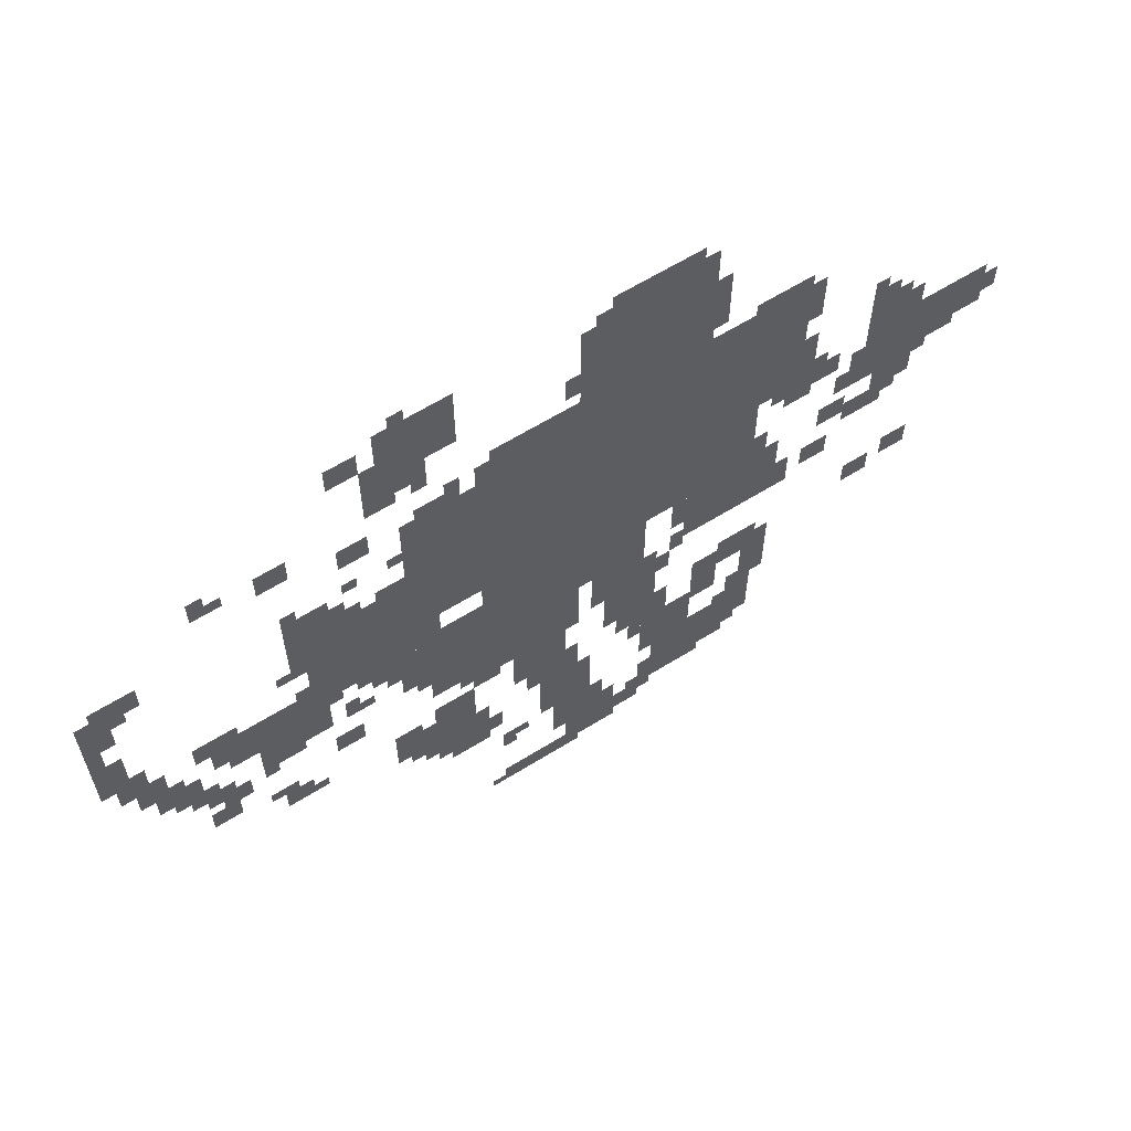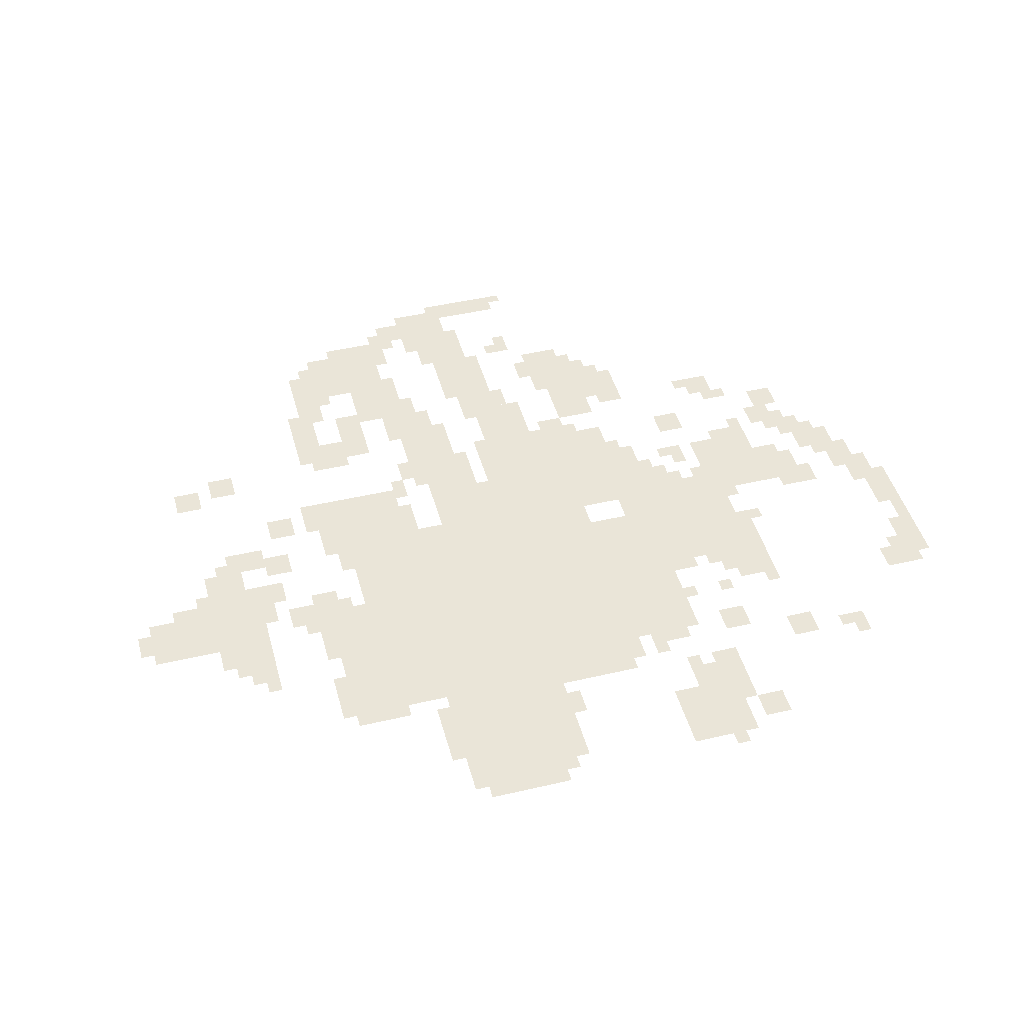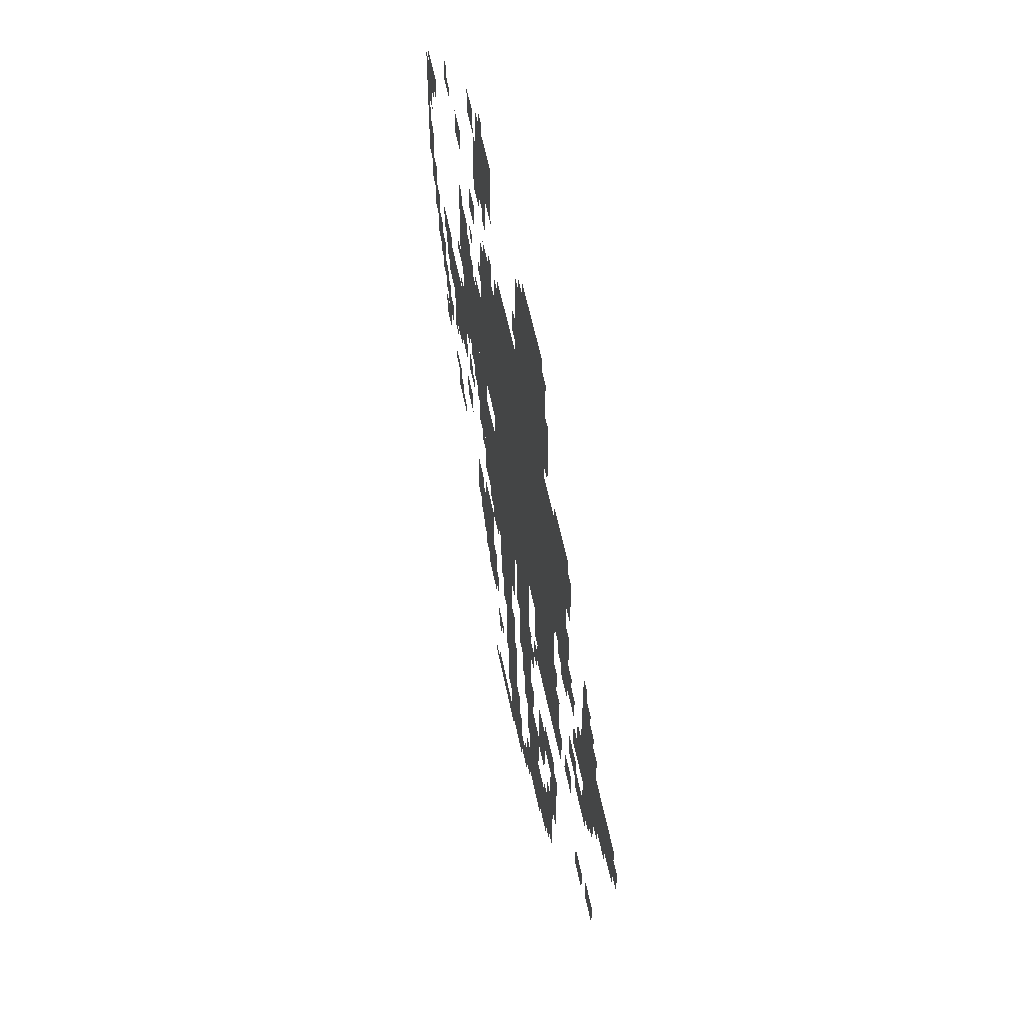
<metadata>
{"format":"obj","ext":"obj","renderer":"f3d","projection":"perspective","resolution":1024,"background":"white","views":[{"elev":62.6,"azim":-32.2,"up":"+Y"},{"elev":45.4,"azim":164.9,"up":"+Z"},{"elev":55.3,"azim":78.9,"up":"+Y"}]}
</metadata>
<code>
g peineiluopo-mesh
v -896 889 0
v -896 1465 0
v -1216 1465 0
v -1216 889 0
v -576 889 0
v -576 1465 0
v -896 1465 0
v -896 889 0
v -992 601 0
v -992 889 0
v -1280 889 0
v -1280 601 0
v -1216 985 0
v -1216 1177 0
v -1600 1177 0
v -1600 985 0
v -704 1465 0
v -704 1753 0
v -960 1753 0
v -960 1465 0
v -32 1049 0
v -32 1177 0
v -320 1177 0
v -320 1049 0
v -512 729 0
v -512 889 0
v -736 889 0
v -736 729 0
v -1216 1177 0
v -1216 1401 0
v -1376 1401 0
v -1376 1177 0
v -1248 1593 0
v -1248 1753 0
v -1408 1753 0
v -1408 1593 0
v -1632 729 0
v -1632 953 0
v -1728 953 0
v -1728 729 0
v -832 761 0
v -832 889 0
v -992 889 0
v -992 761 0
v -480 1273 0
v -480 1465 0
v -576 1465 0
v -576 1273 0
v -832 633 0
v -832 761 0
v -960 761 0
v -960 633 0
v -800 505 0
v -800 633 0
v -928 633 0
v -928 505 0
v -576 185 0
v -576 313 0
v -704 313 0
v -704 185 0
v -1024 473 0
v -1024 601 0
v -1152 601 0
v -1152 473 0
v -1312 889 0
v -1312 985 0
v -1472 985 0
v -1472 889 0
v -480 1113 0
v -480 1273 0
v -576 1273 0
v -576 1113 0
v -1472 889 0
v -1472 985 0
v -1632 985 0
v -1632 889 0
v -704 281 0
v -704 441 0
v -800 441 0
v -800 281 0
v -704 121 0
v -704 281 0
v -800 281 0
v -800 121 0
v -960 217 0
v -960 409 0
v -1024 409 0
v -1024 217 0
v -960 25 0
v -960 217 0
v -1024 217 0
v -1024 25 0
v -1248 313 0
v -1248 441 0
v -1344 441 0
v -1344 313 0
v -1248 441 0
v -1248 569 0
v -1344 569 0
v -1344 441 0
v -224 1177 0
v -224 1273 0
v -320 1273 0
v -320 1177 0
v -1536 1177 0
v -1536 1273 0
v -1632 1273 0
v -1632 1177 0
v -1344 409 0
v -1344 505 0
v -1440 505 0
v -1440 409 0
v -1728 825 0
v -1728 953 0
v -1792 953 0
v -1792 825 0
v -1568 761 0
v -1568 889 0
v -1632 889 0
v -1632 761 0
v -1312 1529 0
v -1312 1593 0
v -1440 1593 0
v -1440 1529 0
v -1280 761 0
v -1280 889 0
v -1344 889 0
v -1344 761 0
v -1280 633 0
v -1280 761 0
v -1344 761 0
v -1344 633 0
v -768 441 0
v -768 505 0
v -896 505 0
v -896 441 0
v -160 985 0
v -160 1049 0
v -288 1049 0
v -288 985 0
v -1920 857 0
v -1920 953 0
v -1984 953 0
v -1984 857 0
v -192 921 0
v -192 985 0
v -288 985 0
v -288 921 0
v -576 505 0
v -576 601 0
v -640 601 0
v -640 505 0
v -1856 793 0
v -1856 857 0
v -1952 857 0
v -1952 793 0
v -1920 1273 0
v -1920 1337 0
v -2016 1337 0
v -2016 1273 0
v -544 217 0
v -544 409 0
v -576 409 0
v -576 217 0
v -544 409 0
v -544 601 0
v -576 601 0
v -576 409 0
v -640 473 0
v -640 569 0
v -704 569 0
v -704 473 0
v -1024 281 0
v -1024 473 0
v -1056 473 0
v -1056 281 0
v -1024 0 0
v -1024 57 0
v -1120 57 0
v -1120 0 0
v -288 985 0
v -288 1049 0
v -384 1049 0
v -384 985 0
v -896 89 0
v -896 185 0
v -960 185 0
v -960 89 0
v -2016 1145 0
v -2016 1305 0
v -2047 1305 0
v -2047 1145 0
v -1024 121 0
v -1024 281 0
v -1056 281 0
v -1056 121 0
v -2016 985 0
v -2016 1145 0
v -2047 1145 0
v -2047 985 0
v -1600 1433 0
v -1600 1497 0
v -1664 1497 0
v -1664 1433 0
v -1440 1657 0
v -1440 1721 0
v -1504 1721 0
v -1504 1657 0
v -256 569 0
v -256 633 0
v -320 633 0
v -320 569 0
v -1440 1369 0
v -1440 1433 0
v -1504 1433 0
v -1504 1369 0
v -1504 633 0
v -1504 697 0
v -1568 697 0
v -1568 633 0
v -160 601 0
v -160 665 0
v -224 665 0
v -224 601 0
v -1632 505 0
v -1632 569 0
v -1696 569 0
v -1696 505 0
v -832 57 0
v -832 121 0
v -896 121 0
v -896 57 0
v -384 1081 0
v -384 1145 0
v -448 1145 0
v -448 1081 0
v -384 761 0
v -384 825 0
v -448 825 0
v -448 761 0
v -768 633 0
v -768 697 0
v -832 697 0
v -832 633 0
v -960 1593 0
v -960 1721 0
v -992 1721 0
v -992 1593 0
v -960 1465 0
v -960 1593 0
v -992 1593 0
v -992 1465 0
v -448 1145 0
v -448 1273 0
v -480 1273 0
v -480 1145 0
v -1120 0 0
v -1120 57 0
v -1184 57 0
v -1184 0 0
v -1056 345 0
v -1056 473 0
v -1088 473 0
v -1088 345 0
v -640 409 0
v -640 473 0
v -704 473 0
v -704 409 0
v -896 25 0
v -896 89 0
v -960 89 0
v -960 25 0
v -832 1753 0
v -832 1785 0
v -928 1785 0
v -928 1753 0
v -1216 345 0
v -1216 441 0
v -1248 441 0
v -1248 345 0
v -800 345 0
v -800 441 0
v -832 441 0
v -832 345 0
v -736 1753 0
v -736 1785 0
v -832 1785 0
v -832 1753 0
v -448 1049 0
v -448 1145 0
v -480 1145 0
v -480 1049 0
v -1984 921 0
v -1984 1017 0
v -2016 1017 0
v -2016 921 0
v -1056 249 0
v -1056 345 0
v -1088 345 0
v -1088 249 0
v -1792 665 0
v -1792 761 0
v -1824 761 0
v -1824 665 0
v -672 1561 0
v -672 1657 0
v -704 1657 0
v -704 1561 0
v -1088 1465 0
v -1088 1497 0
v -1184 1497 0
v -1184 1465 0
v -224 889 0
v -224 921 0
v -320 921 0
v -320 889 0
v -512 377 0
v -512 473 0
v -544 473 0
v -544 377 0
v -1344 697 0
v -1344 793 0
v -1376 793 0
v -1376 697 0
v -1344 793 0
v -1344 889 0
v -1376 889 0
v -1376 793 0
v -1984 1017 0
v -1984 1113 0
v -2016 1113 0
v -2016 1017 0
v -320 889 0
v -320 921 0
v -416 921 0
v -416 889 0
v -1376 793 0
v -1376 889 0
v -1408 889 0
v -1408 793 0
v -992 1465 0
v -992 1497 0
v -1088 1497 0
v -1088 1465 0
v -512 473 0
v -512 569 0
v -544 569 0
v -544 473 0
v -320 1049 0
v -320 1113 0
v -352 1113 0
v -352 1049 0
v -1952 953 0
v -1952 1017 0
v -1984 1017 0
v -1984 953 0
v -1824 921 0
v -1824 985 0
v -1856 985 0
v -1856 921 0
v -480 1049 0
v -480 1113 0
v -512 1113 0
v -512 1049 0
v -96 1017 0
v -96 1049 0
v -160 1049 0
v -160 1017 0
v -992 1529 0
v -992 1593 0
v -1024 1593 0
v -1024 1529 0
v -1376 1497 0
v -1376 1529 0
v -1440 1529 0
v -1440 1497 0
v -1408 1593 0
v -1408 1657 0
v -1440 1657 0
v -1440 1593 0
v -576 345 0
v -576 409 0
v -608 409 0
v -608 345 0
v -608 153 0
v -608 185 0
v -672 185 0
v -672 153 0
v -1760 1465 0
v -1760 1529 0
v -1792 1529 0
v -1792 1465 0
v -1376 1177 0
v -1376 1209 0
v -1440 1209 0
v -1440 1177 0
v 0 1081 0
v 0 1145 0
v -32 1145 0
v -32 1081 0
v -1504 1177 0
v -1504 1241 0
v -1536 1241 0
v -1536 1177 0
v -288 1273 0
v -288 1337 0
v -320 1337 0
v -320 1273 0
v -192 1177 0
v -192 1241 0
v -224 1241 0
v -224 1177 0
v -352 921 0
v -352 953 0
v -416 953 0
v -416 921 0
v -1088 409 0
v -1088 473 0
v -1120 473 0
v -1120 409 0
v -832 377 0
v -832 441 0
v -864 441 0
v -864 377 0
v -1664 569 0
v -1664 601 0
v -1728 601 0
v -1728 569 0
v -1376 505 0
v -1376 537 0
v -1440 537 0
v -1440 505 0
v -1184 313 0
v -1184 377 0
v -1216 377 0
v -1216 313 0
v -928 185 0
v -928 249 0
v -960 249 0
v -960 185 0
v -1120 217 0
v -1120 249 0
v -1184 249 0
v -1184 217 0
v -1344 345 0
v -1344 409 0
v -1376 409 0
v -1376 345 0
v -1856 729 0
v -1856 793 0
v -1888 793 0
v -1888 729 0
v -1248 281 0
v -1248 313 0
v -1312 313 0
v -1312 281 0
v -1440 825 0
v -1440 889 0
v -1472 889 0
v -1472 825 0
v -1504 761 0
v -1504 825 0
v -1536 825 0
v -1536 761 0
v -1824 601 0
v -1824 665 0
v -1856 665 0
v -1856 601 0
v -1184 569 0
v -1184 601 0
v -1248 601 0
v -1248 569 0
v -736 697 0
v -736 761 0
v -768 761 0
v -768 697 0
v -1760 665 0
v -1760 729 0
v -1792 729 0
v -1792 665 0
v -992 441 0
v -992 505 0
v -1024 505 0
v -1024 441 0
v -1792 921 0
v -1792 985 0
v -1824 985 0
v -1824 921 0
v -1792 857 0
v -1792 921 0
v -1824 921 0
v -1824 857 0
v -1600 1113 0
v -1600 1177 0
v -1632 1177 0
v -1632 1113 0
v -1600 1049 0
v -1600 1113 0
v -1632 1113 0
v -1632 1049 0
v -1248 1401 0
v -1248 1433 0
v -1312 1433 0
v -1312 1401 0
v -1984 1209 0
v -1984 1273 0
v -2016 1273 0
v -2016 1209 0
v -800 153 0
v -800 217 0
v -832 217 0
v -832 153 0
v -800 89 0
v -800 153 0
v -832 153 0
v -832 89 0
v -800 281 0
v -800 345 0
v -832 345 0
v -832 281 0
v -1216 281 0
v -1216 345 0
v -1248 345 0
v -1248 281 0
v -672 1497 0
v -672 1561 0
v -704 1561 0
v -704 1497 0
v -1376 729 0
v -1376 793 0
v -1408 793 0
v -1408 729 0
v -448 1401 0
v -448 1465 0
v -480 1465 0
v -480 1401 0
v -448 1337 0
v -448 1401 0
v -480 1401 0
v -480 1337 0
v -480 1465 0
v -480 1497 0
v -544 1497 0
v -544 1465 0
v -544 1465 0
v -544 1497 0
v -608 1497 0
v -608 1465 0
v -544 921 0
v -544 985 0
v -576 985 0
v -576 921 0
v -256 857 0
v -256 889 0
v -320 889 0
v -320 857 0
v -480 761 0
v -480 825 0
v -512 825 0
v -512 761 0
v -736 825 0
v -736 889 0
v -768 889 0
v -768 825 0
v -1216 889 0
v -1216 921 0
v -1280 921 0
v -1280 889 0
v -1792 601 0
v -1792 665 0
v -1824 665 0
v -1824 601 0
v -1408 825 0
v -1408 889 0
v -1440 889 0
v -1440 825 0
v -1824 729 0
v -1824 793 0
v -1856 793 0
v -1856 729 0
v -1184 0 0
v -1184 25 0
v -1216 25 0
v -1216 0 0
v -1472 761 0
v -1472 793 0
v -1504 793 0
v -1504 761 0
v -1888 857 0
v -1888 889 0
v -1920 889 0
v -1920 857 0
v -1536 857 0
v -1536 889 0
v -1568 889 0
v -1568 857 0
v -1632 1049 0
v -1632 1081 0
v -1664 1081 0
v -1664 1049 0
v -512 1081 0
v -512 1113 0
v -544 1113 0
v -544 1081 0
v -416 1145 0
v -416 1177 0
v -448 1177 0
v -448 1145 0
v -1472 857 0
v -1472 889 0
v -1504 889 0
v -1504 857 0
v -512 889 0
v -512 921 0
v -544 921 0
v -544 889 0
v -1760 953 0
v -1760 985 0
v -1792 985 0
v -1792 953 0
v -1600 505 0
v -1600 537 0
v -1632 537 0
v -1632 505 0
v -1376 377 0
v -1376 409 0
v -1408 409 0
v -1408 377 0
v -800 697 0
v -800 729 0
v -832 729 0
v -832 697 0
v -1696 697 0
v -1696 729 0
v -1728 729 0
v -1728 697 0
v -768 505 0
v -768 537 0
v -800 537 0
v -800 505 0
v -608 313 0
v -608 345 0
v -640 345 0
v -640 313 0
v -992 0 0
v -992 25 0
v -1024 25 0
v -1024 0 0
v -1888 761 0
v -1888 793 0
v -1920 793 0
v -1920 761 0
v -832 121 0
v -832 153 0
v -864 153 0
v -864 121 0
v -1152 185 0
v -1152 217 0
v -1184 217 0
v -1184 185 0
v -672 121 0
v -672 153 0
v -704 153 0
v -704 121 0
v -1472 1177 0
v -1472 1209 0
v -1504 1209 0
v -1504 1177 0
v -320 857 0
v -320 889 0
v -352 889 0
v -352 857 0
v -736 793 0
v -736 825 0
v -768 825 0
v -768 793 0
v -1280 889 0
v -1280 921 0
v -1312 921 0
v -1312 889 0
v -1984 1177 0
v -1984 1209 0
v -2016 1209 0
v -2016 1177 0
v -544 889 0
v -544 921 0
v -576 921 0
v -576 889 0
v -576 313 0
v -576 345 0
v -608 345 0
v -608 313 0
v -1824 697 0
v -1824 729 0
v -1856 729 0
v -1856 697 0
v -672 153 0
v -672 185 0
v -704 185 0
v -704 153 0
v -1408 793 0
v -1408 825 0
v -1440 825 0
v -1440 793 0
v -480 729 0
v -480 761 0
v -512 761 0
v -512 729 0
v -1312 1401 0
v -1312 1433 0
v -1344 1433 0
v -1344 1401 0
v -1376 1273 0
v -1376 1305 0
v -1408 1305 0
v -1408 1273 0
v -256 1273 0
v -256 1305 0
v -288 1305 0
v -288 1273 0
v -1472 1273 0
v -1472 1305 0
v -1504 1305 0
v -1504 1273 0
v -1952 1241 0
v -1952 1273 0
v -1984 1273 0
v -1984 1241 0
v -1600 1273 0
v -1600 1305 0
v -1632 1305 0
v -1632 1273 0
v -1344 1753 0
v -1344 1785 0
v -1376 1785 0
v -1376 1753 0
v -992 409 0
v -992 441 0
v -1024 441 0
v -1024 409 0
v -1312 1497 0
v -1312 1529 0
v -1344 1529 0
v -1344 1497 0
v -1248 1433 0
v -1248 1465 0
v -1280 1465 0
v -1280 1433 0
v -1728 1465 0
v -1728 1497 0
v -1760 1497 0
v -1760 1465 0
g peineiluopo-mesh_0
f 3 2 1
f 1 4 3
f 7 6 5
f 5 8 7
f 11 10 9
f 9 12 11
f 15 14 13
f 13 16 15
f 19 18 17
f 17 20 19
f 23 22 21
f 21 24 23
f 27 26 25
f 25 28 27
f 31 30 29
f 29 32 31
f 35 34 33
f 33 36 35
f 39 38 37
f 37 40 39
f 43 42 41
f 41 44 43
f 47 46 45
f 45 48 47
f 51 50 49
f 49 52 51
f 55 54 53
f 53 56 55
f 59 58 57
f 57 60 59
f 63 62 61
f 61 64 63
f 67 66 65
f 65 68 67
f 71 70 69
f 69 72 71
f 75 74 73
f 73 76 75
f 79 78 77
f 77 80 79
f 83 82 81
f 81 84 83
f 87 86 85
f 85 88 87
f 91 90 89
f 89 92 91
f 95 94 93
f 93 96 95
f 99 98 97
f 97 100 99
f 103 102 101
f 101 104 103
f 107 106 105
f 105 108 107
f 111 110 109
f 109 112 111
f 115 114 113
f 113 116 115
f 119 118 117
f 117 120 119
f 123 122 121
f 121 124 123
f 127 126 125
f 125 128 127
f 131 130 129
f 129 132 131
f 135 134 133
f 133 136 135
f 139 138 137
f 137 140 139
f 143 142 141
f 141 144 143
f 147 146 145
f 145 148 147
f 151 150 149
f 149 152 151
f 155 154 153
f 153 156 155
f 159 158 157
f 157 160 159
f 163 162 161
f 161 164 163
f 167 166 165
f 165 168 167
f 171 170 169
f 169 172 171
f 175 174 173
f 173 176 175
f 179 178 177
f 177 180 179
f 183 182 181
f 181 184 183
f 187 186 185
f 185 188 187
f 191 190 189
f 189 192 191
f 195 194 193
f 193 196 195
f 199 198 197
f 197 200 199
f 203 202 201
f 201 204 203
f 207 206 205
f 205 208 207
f 211 210 209
f 209 212 211
f 215 214 213
f 213 216 215
f 219 218 217
f 217 220 219
f 223 222 221
f 221 224 223
f 227 226 225
f 225 228 227
f 231 230 229
f 229 232 231
f 235 234 233
f 233 236 235
f 239 238 237
f 237 240 239
f 243 242 241
f 241 244 243
f 247 246 245
f 245 248 247
f 251 250 249
f 249 252 251
f 255 254 253
f 253 256 255
f 259 258 257
f 257 260 259
f 263 262 261
f 261 264 263
f 267 266 265
f 265 268 267
f 271 270 269
f 269 272 271
f 275 274 273
f 273 276 275
f 279 278 277
f 277 280 279
f 283 282 281
f 281 284 283
f 287 286 285
f 285 288 287
f 291 290 289
f 289 292 291
f 295 294 293
f 293 296 295
f 299 298 297
f 297 300 299
f 303 302 301
f 301 304 303
f 307 306 305
f 305 308 307
f 311 310 309
f 309 312 311
f 315 314 313
f 313 316 315
f 319 318 317
f 317 320 319
f 323 322 321
f 321 324 323
f 327 326 325
f 325 328 327
f 331 330 329
f 329 332 331
f 335 334 333
f 333 336 335
f 339 338 337
f 337 340 339
f 343 342 341
f 341 344 343
f 347 346 345
f 345 348 347
f 351 350 349
f 349 352 351
f 355 354 353
f 353 356 355
f 359 358 357
f 357 360 359
f 363 362 361
f 361 364 363
f 367 366 365
f 365 368 367
f 371 370 369
f 369 372 371
f 375 374 373
f 373 376 375
f 379 378 377
f 377 380 379
f 383 382 381
f 381 384 383
f 387 386 385
f 385 388 387
f 391 390 389
f 389 392 391
f 395 394 393
f 393 396 395
f 399 398 397
f 397 400 399
f 403 402 401
f 401 404 403
f 407 406 405
f 405 408 407
f 411 410 409
f 409 412 411
f 415 414 413
f 413 416 415
f 419 418 417
f 417 420 419
f 423 422 421
f 421 424 423
f 427 426 425
f 425 428 427
f 431 430 429
f 429 432 431
f 435 434 433
f 433 436 435
f 439 438 437
f 437 440 439
f 443 442 441
f 441 444 443
f 447 446 445
f 445 448 447
f 451 450 449
f 449 452 451
f 455 454 453
f 453 456 455
f 459 458 457
f 457 460 459
f 463 462 461
f 461 464 463
f 467 466 465
f 465 468 467
f 471 470 469
f 469 472 471
f 475 474 473
f 473 476 475
f 479 478 477
f 477 480 479
f 483 482 481
f 481 484 483
f 487 486 485
f 485 488 487
f 491 490 489
f 489 492 491
f 495 494 493
f 493 496 495
f 499 498 497
f 497 500 499
f 503 502 501
f 501 504 503
f 507 506 505
f 505 508 507
f 511 510 509
f 509 512 511
f 515 514 513
f 513 516 515
f 519 518 517
f 517 520 519
f 523 522 521
f 521 524 523
f 527 526 525
f 525 528 527
f 531 530 529
f 529 532 531
f 535 534 533
f 533 536 535
f 539 538 537
f 537 540 539
f 543 542 541
f 541 544 543
f 547 546 545
f 545 548 547
f 551 550 549
f 549 552 551
f 555 554 553
f 553 556 555
f 559 558 557
f 557 560 559
f 563 562 561
f 561 564 563
f 567 566 565
f 565 568 567
f 571 570 569
f 569 572 571
f 575 574 573
f 573 576 575
f 579 578 577
f 577 580 579
f 583 582 581
f 581 584 583
f 587 586 585
f 585 588 587
f 591 590 589
f 589 592 591
f 595 594 593
f 593 596 595
f 599 598 597
f 597 600 599
f 603 602 601
f 601 604 603
f 607 606 605
f 605 608 607
f 611 610 609
f 609 612 611
f 615 614 613
f 613 616 615
f 619 618 617
f 617 620 619
f 623 622 621
f 621 624 623
f 627 626 625
f 625 628 627
f 631 630 629
f 629 632 631
f 635 634 633
f 633 636 635
f 639 638 637
f 637 640 639
f 643 642 641
f 641 644 643
f 647 646 645
f 645 648 647
f 651 650 649
f 649 652 651
f 655 654 653
f 653 656 655
f 659 658 657
f 657 660 659
f 663 662 661
f 661 664 663
f 667 666 665
f 665 668 667
f 671 670 669
f 669 672 671
f 675 674 673
f 673 676 675
f 679 678 677
f 677 680 679
f 683 682 681
f 681 684 683
f 687 686 685
f 685 688 687
f 691 690 689
f 689 692 691
f 695 694 693
f 693 696 695
f 699 698 697
f 697 700 699
f 703 702 701
f 701 704 703
f 707 706 705
f 705 708 707
f 711 710 709
f 709 712 711
f 715 714 713
f 713 716 715
f 719 718 717
f 717 720 719
f 723 722 721
f 721 724 723
f 727 726 725
f 725 728 727
f 731 730 729
f 729 732 731
f 735 734 733
f 733 736 735
f 739 738 737
f 737 740 739
f 743 742 741
f 741 744 743
f 747 746 745
f 745 748 747
f 751 750 749
f 749 752 751

</code>
